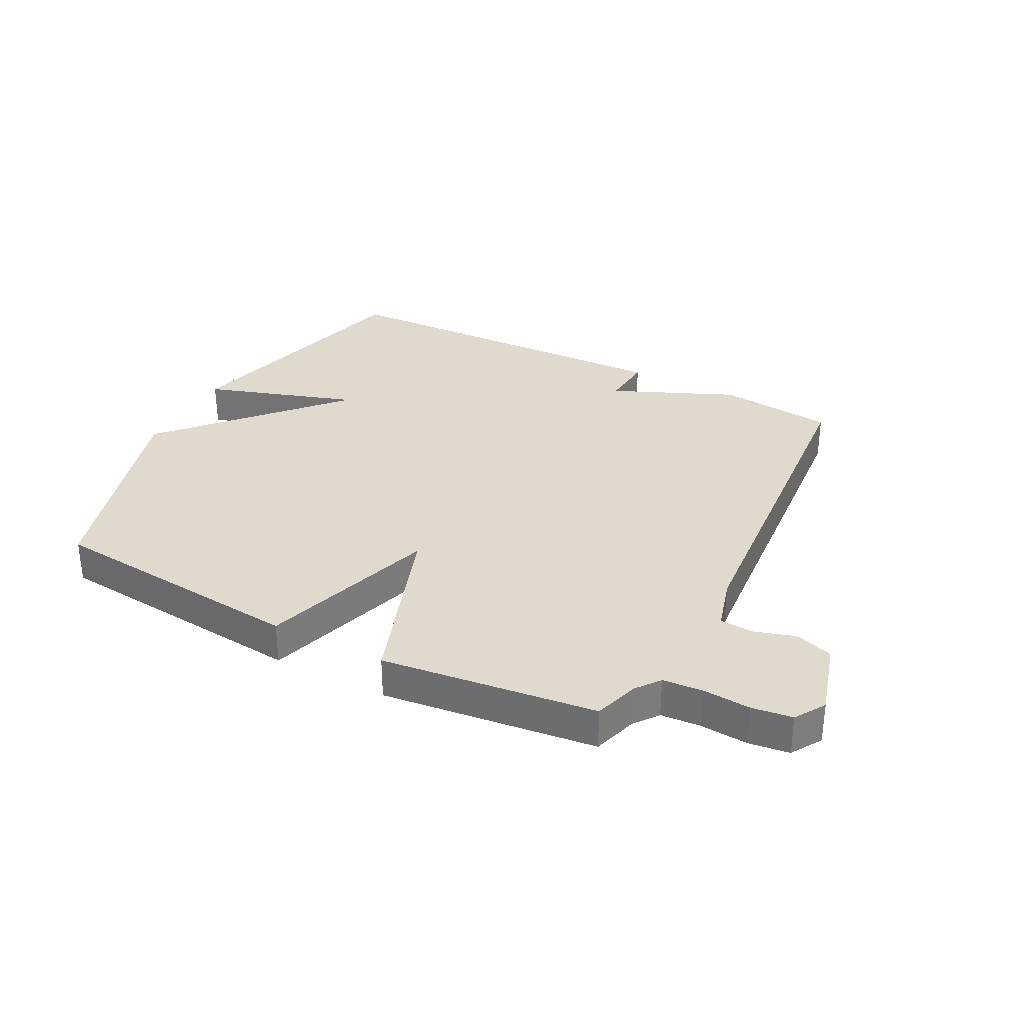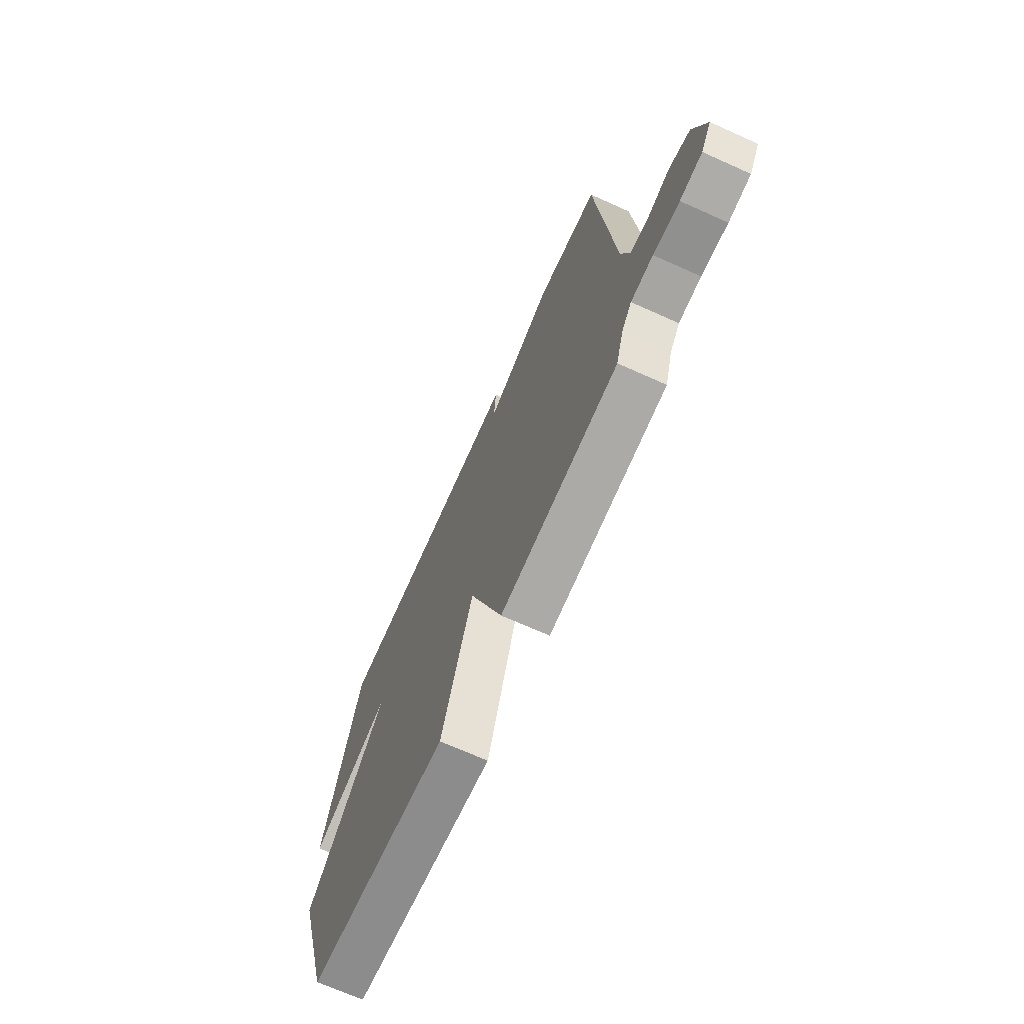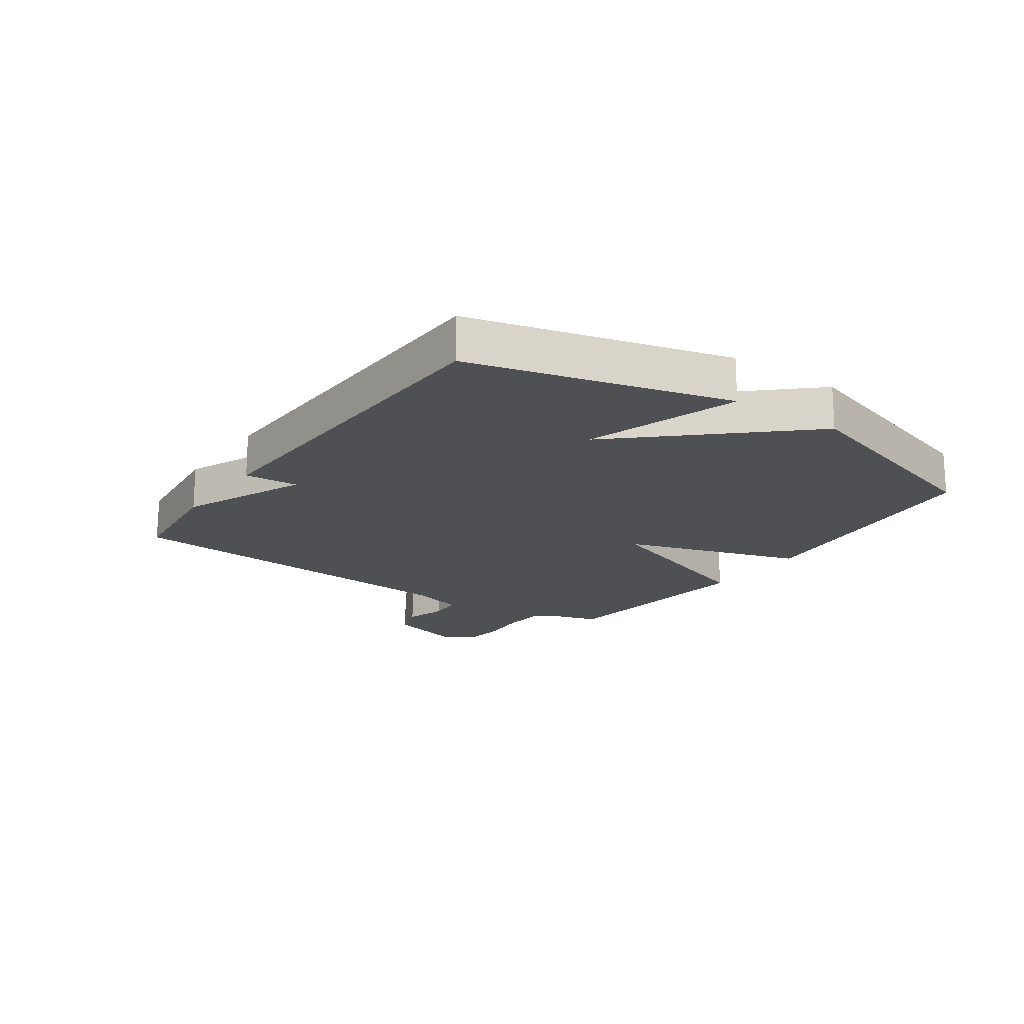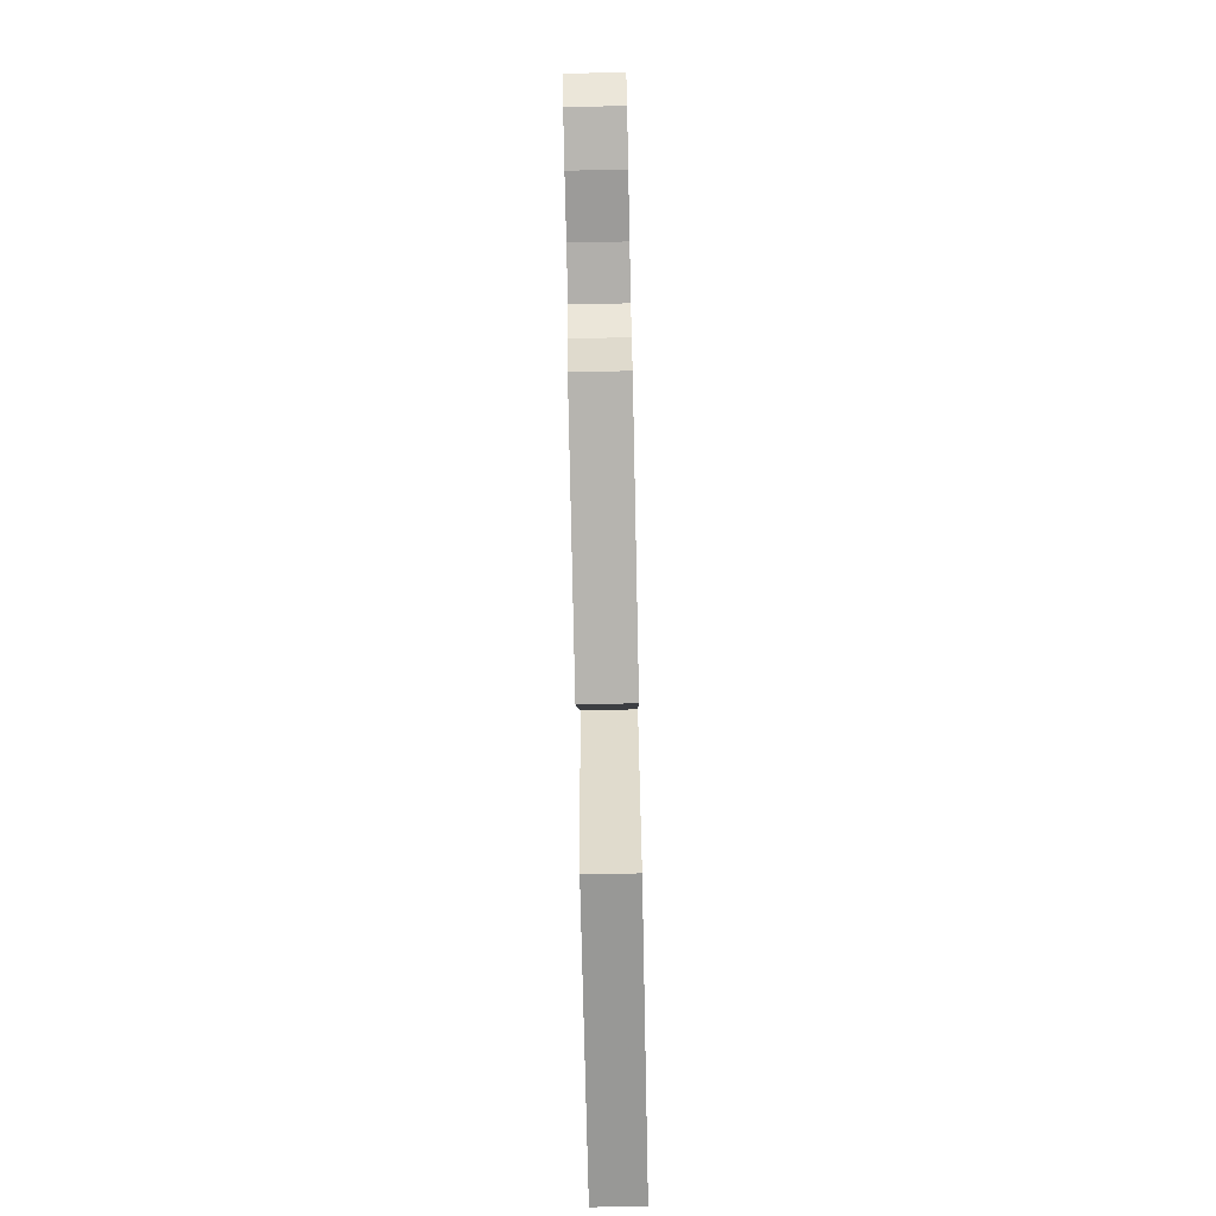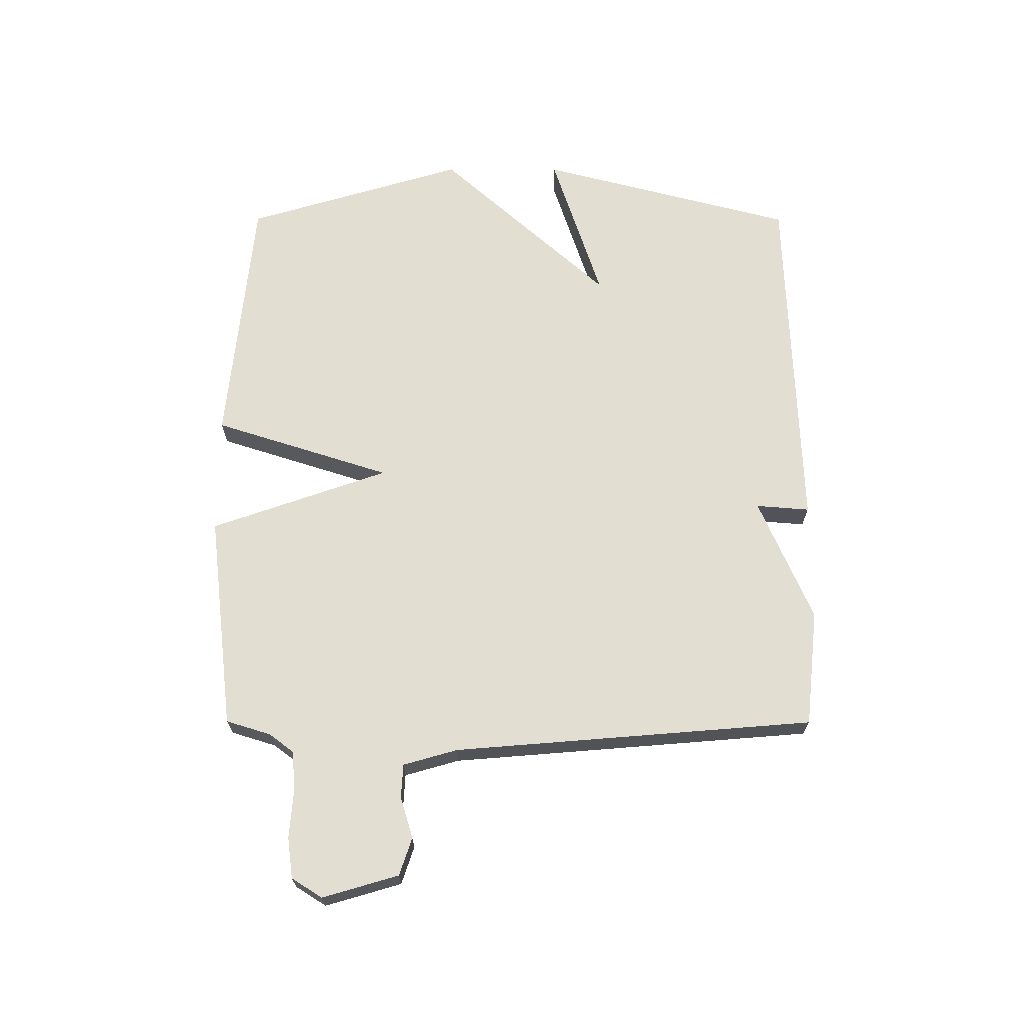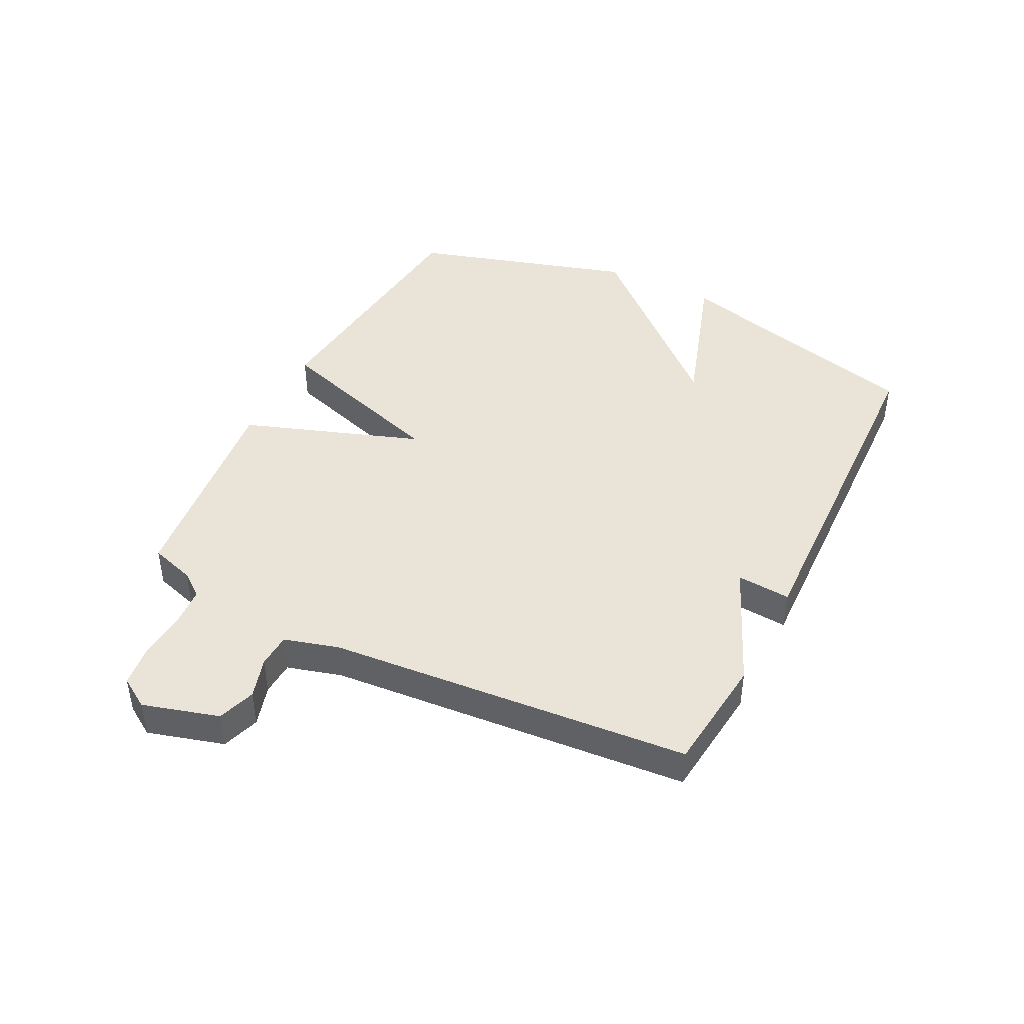
<metadata>
{"format":"obj","ext":"obj","renderer":"f3d","projection":"perspective","resolution":1024,"background":"white","views":[{"elev":32.6,"azim":-152.5,"up":"+Y"},{"elev":-69.6,"azim":-114.2,"up":"+Z"},{"elev":-18.5,"azim":55.2,"up":"+Y"},{"elev":-74.0,"azim":-88.8,"up":"+Z"},{"elev":67.4,"azim":-89.9,"up":"+Y"},{"elev":43.5,"azim":-63.2,"up":"+Y"}]}
</metadata>
<code>
v -0.5 0.07 -0.5
v -0.523 0.07 -0.425
v -0.554 0.07 -0.384
v -0.622 0.07 -0.379
v -0.702 0.07 -0.385
v -0.77 0.07 -0.376
v -0.802 0.07 -0.325
v -0.765 0.07 -0.198
v -0.702 0.07 -0.177
v -0.633 0.07 -0.198
v -0.576 0.07 -0.195
v -0.55 0.07 -0.104
v -0.5 0.07 0.5
v -0.304 0.07 0.521
v -0.097 0.07 0.431
v -0.104 0.07 0.521
v 0.5 0.07 0.5
v 0.612 0.07 0.07
v 0.356 0.07 0.154
v 0.612 0.07 -0.13
v 0.5 0.07 -0.5
v 0.062 0.07 -0.543
v -0.033 0.07 -0.245
v -0.138 0.07 -0.543
v -0.5 0 -0.5
v -0.523 0 -0.425
v -0.554 0 -0.384
v -0.622 0 -0.379
v -0.702 0 -0.385
v -0.77 0 -0.376
v -0.802 0 -0.325
v -0.765 0 -0.198
v -0.702 0 -0.177
v -0.633 0 -0.198
v -0.576 0 -0.195
v -0.55 0 -0.104
v -0.5 0 0.5
v -0.304 0 0.521
v -0.097 0 0.431
v -0.104 0 0.521
v 0.5 0 0.5
v 0.612 0 0.07
v 0.356 0 0.154
v 0.612 0 -0.13
v 0.5 0 -0.5
v 0.062 0 -0.543
v -0.033 0 -0.245
v -0.138 0 -0.543
f 23 24 1 2
f 21 22 23
f 20 21 23
f 19 20 23
f 19 23 2 3
f 17 18 19
f 16 17 19
f 15 16 19
f 15 19 3
f 14 15 3
f 13 14 3
f 12 13 3
f 11 12 3 4
f 5 6 7
f 4 5 7
f 11 4 7
f 10 11 7
f 7 8 9 10
f 26 25 48 47
f 47 46 45
f 47 45 44
f 47 44 43
f 27 26 47 43
f 43 42 41
f 43 41 40
f 43 40 39
f 27 43 39
f 27 39 38
f 27 38 37
f 27 37 36
f 28 27 36 35
f 31 30 29
f 31 29 28
f 31 28 35
f 31 35 34
f 34 33 32 31
f 1 25 26 2
f 2 26 27 3
f 3 27 28 4
f 4 28 29 5
f 5 29 30 6
f 6 30 31 7
f 7 31 32 8
f 8 32 33 9
f 9 33 34 10
f 10 34 35 11
f 11 35 36 12
f 12 36 37 13
f 13 37 38 14
f 14 38 39 15
f 15 39 40 16
f 16 40 41 17
f 17 41 42 18
f 18 42 43 19
f 19 43 44 20
f 20 44 45 21
f 21 45 46 22
f 22 46 47 23
f 23 47 48 24
f 24 48 25 1

</code>
